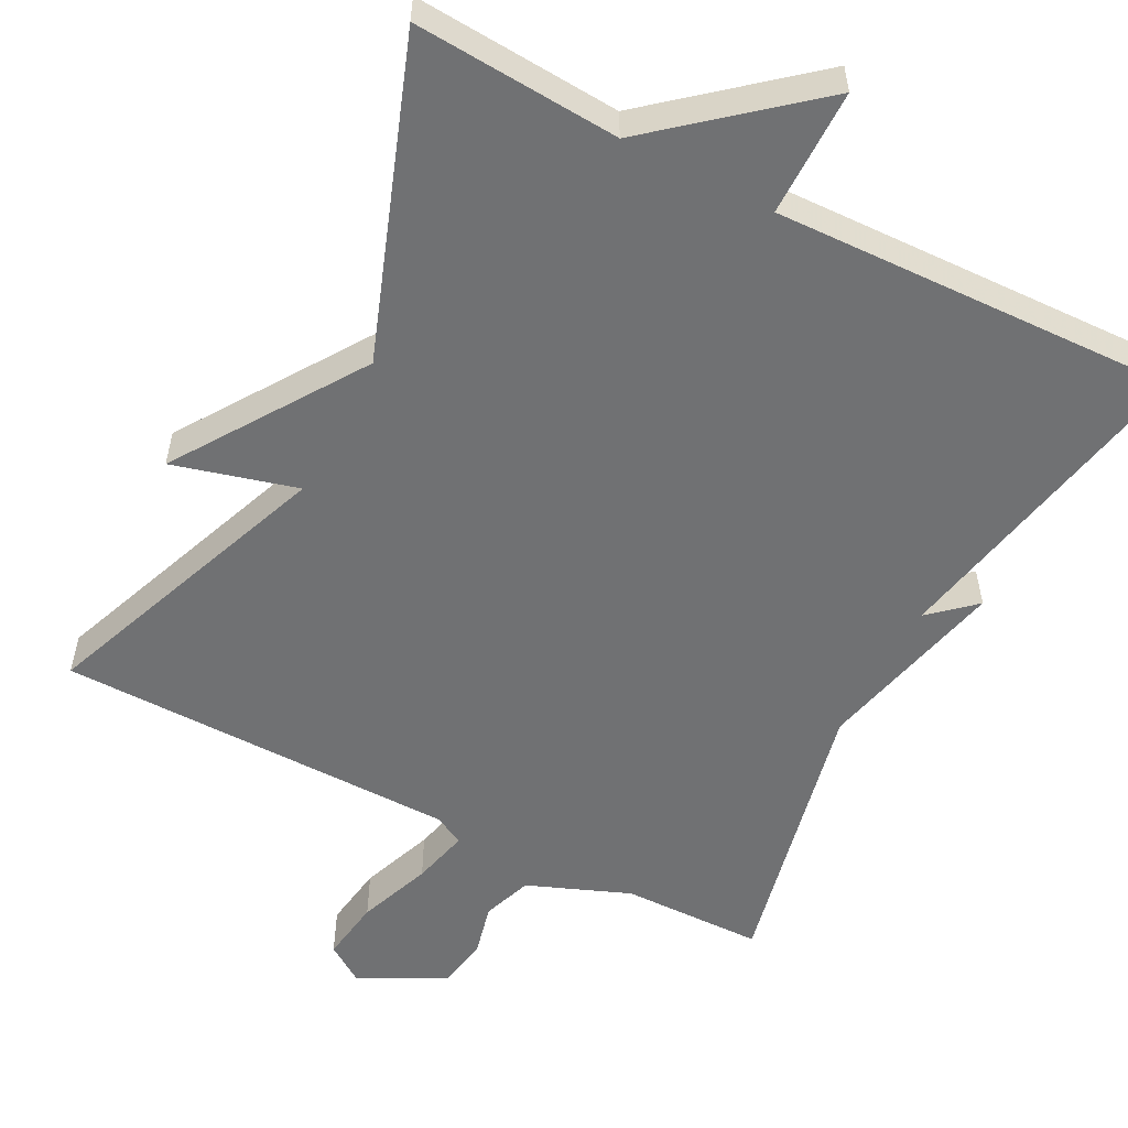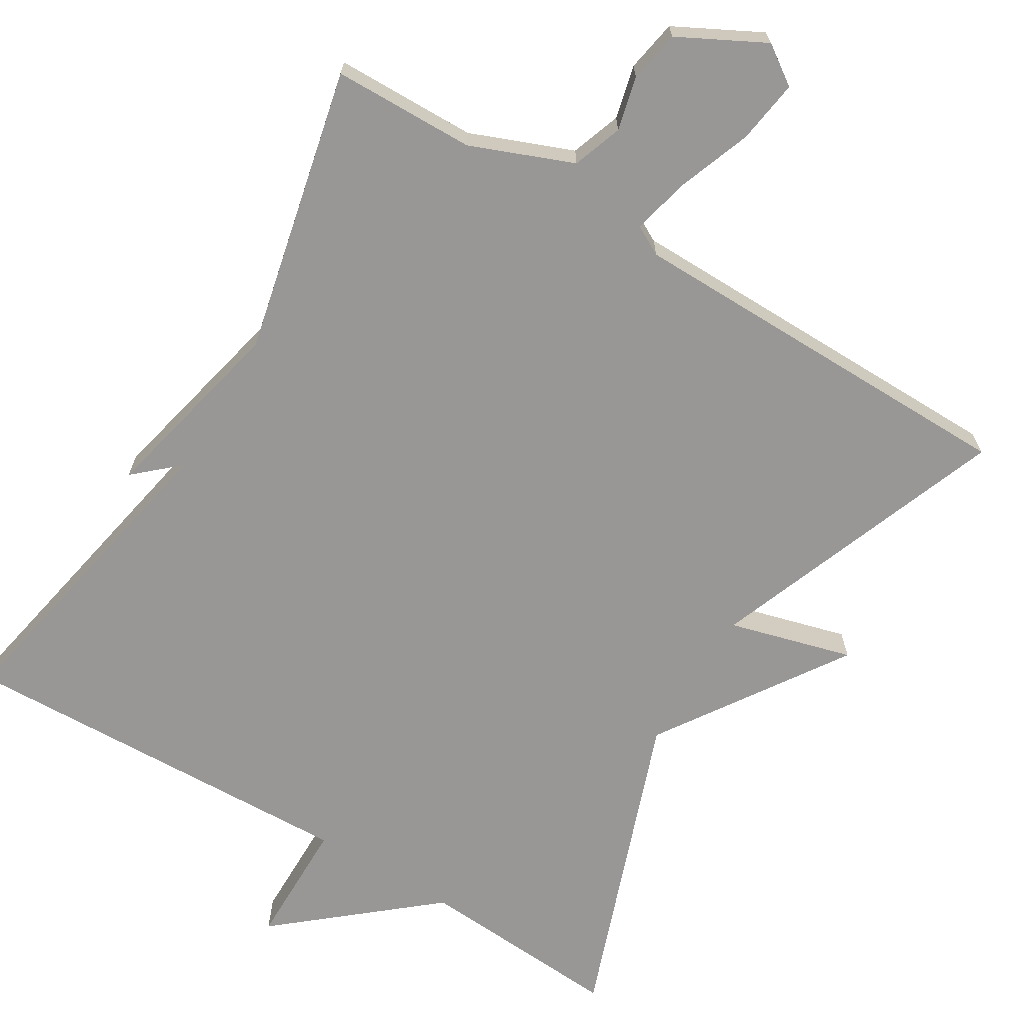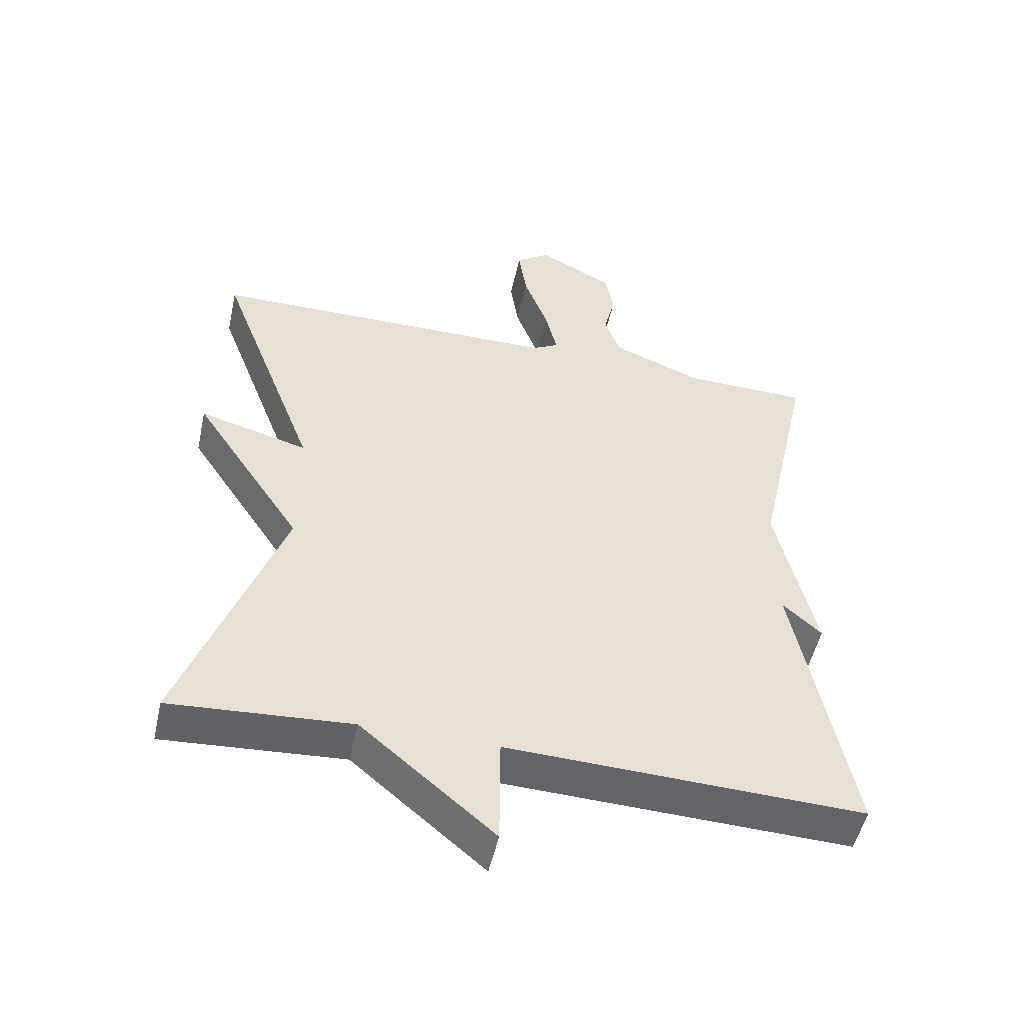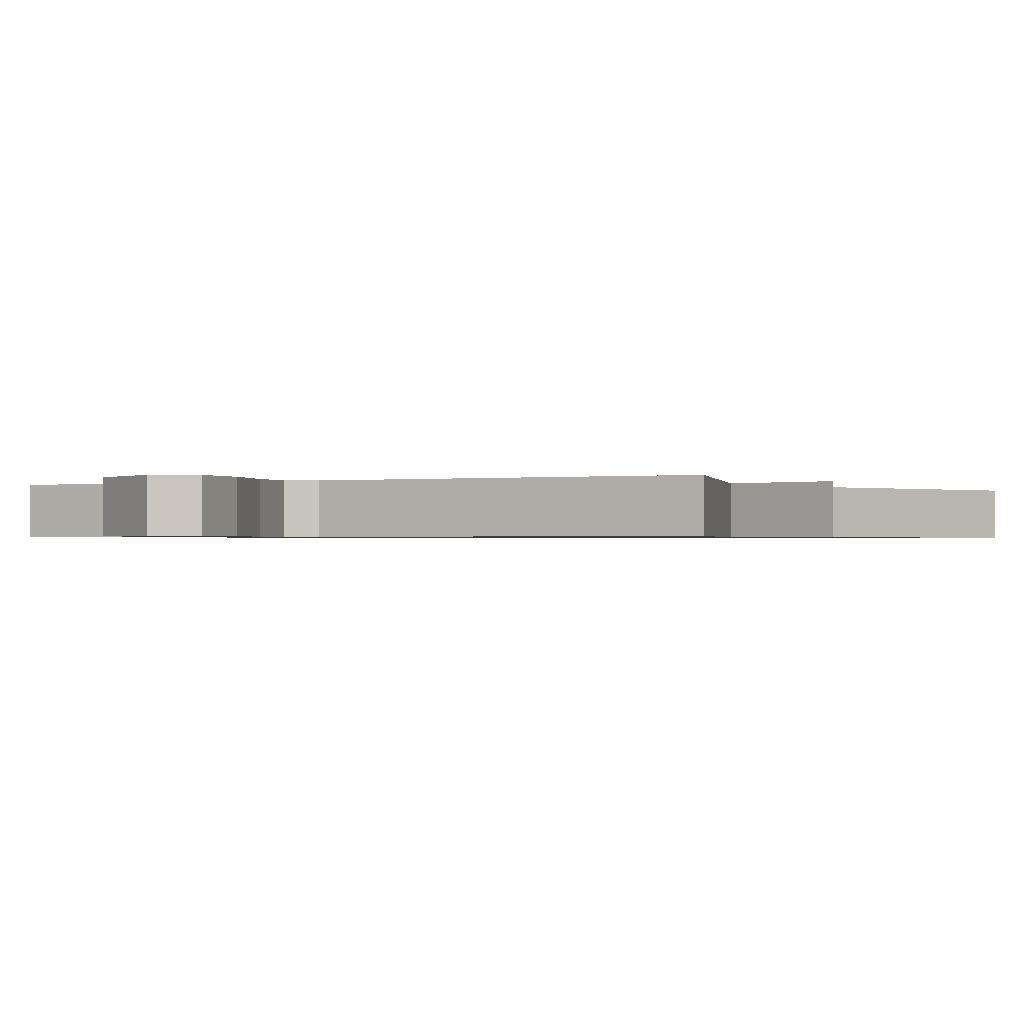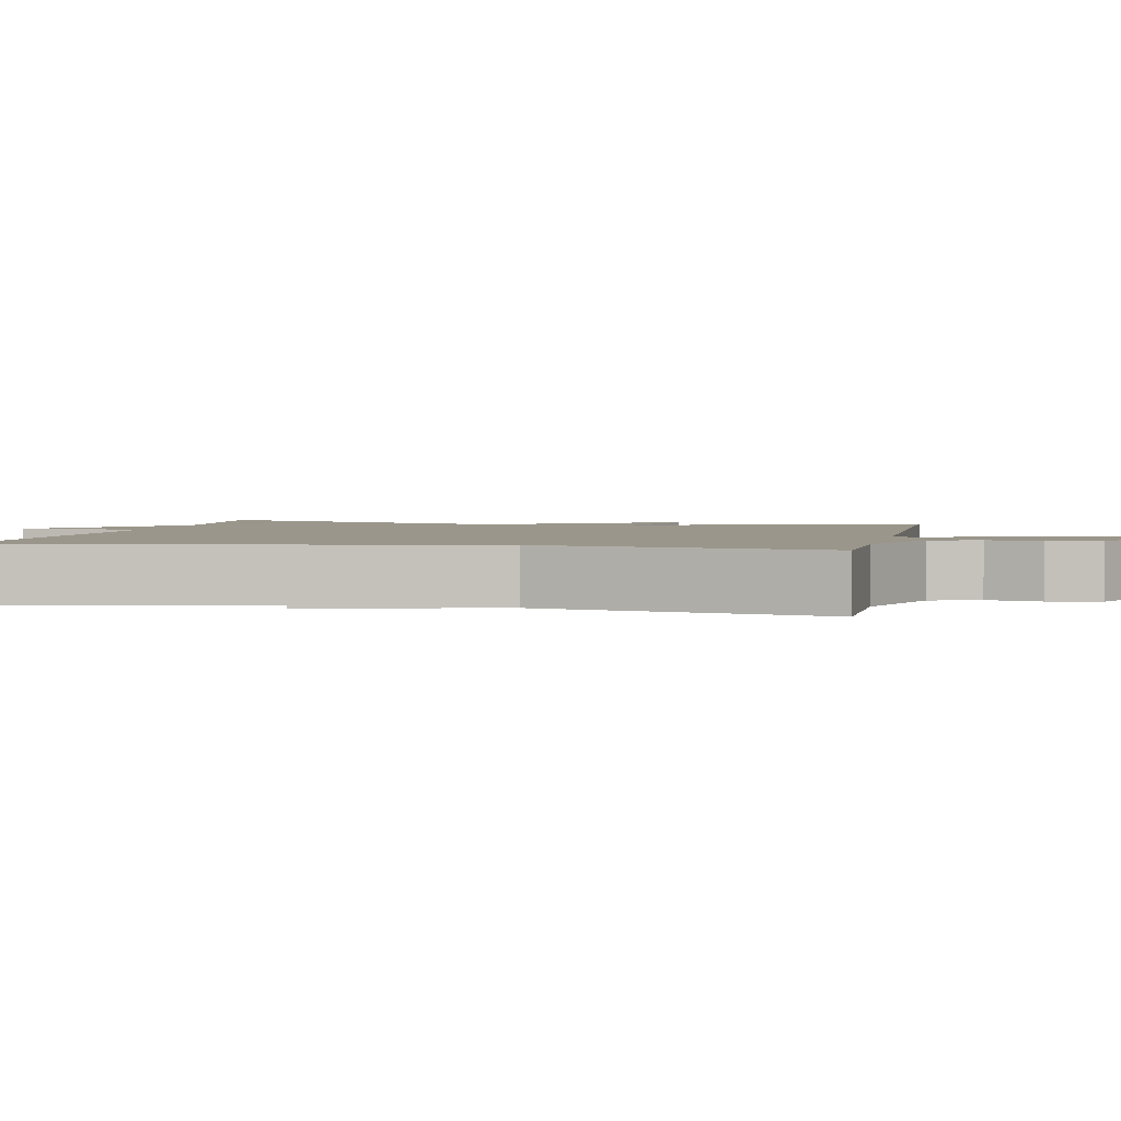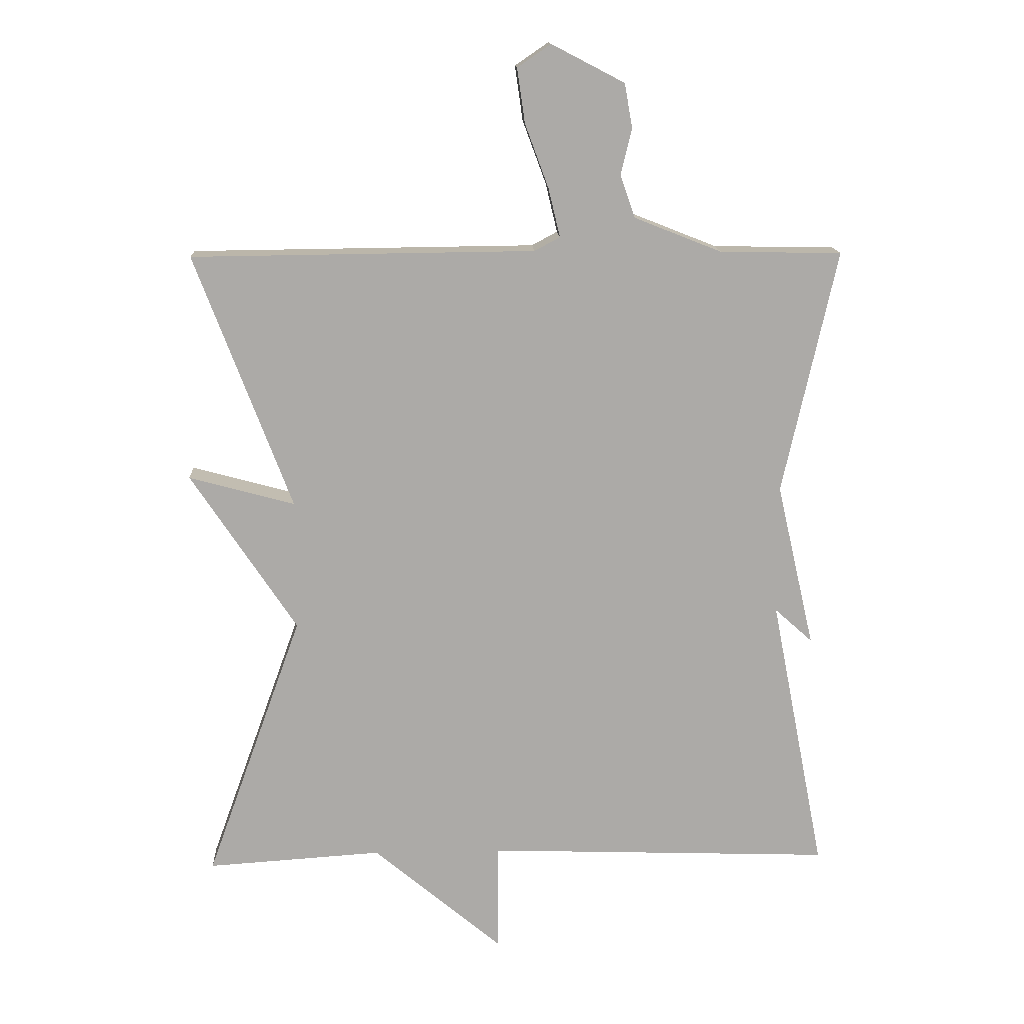
<metadata>
{"format":"obj","ext":"obj","renderer":"f3d","projection":"perspective","resolution":1024,"background":"white","views":[{"elev":-55.1,"azim":152.5,"up":"+Y"},{"elev":-68.2,"azim":-31.1,"up":"+Y"},{"elev":-51.1,"azim":167.5,"up":"+Z"},{"elev":-0.7,"azim":30.0,"up":"+Y"},{"elev":2.4,"azim":-78.5,"up":"+Y"},{"elev":14.2,"azim":177.4,"up":"+Z"}]}
</metadata>
<code>
v 0.5 0.07 0.5
v 0.352 0.07 0.11
v 0.514 0.07 0.154
v 0.352 0.07 -0.09
v 0.5 0.07 -0.5
v 0.231 0.07 -0.482
v 0.032 0.07 -0.649
v 0.031 0.07 -0.482
v -0.5 0.07 -0.5
v -0.417 0.07 -0.075
v -0.475 0.07 -0.127
v -0.417 0.07 0.125
v -0.5 0.07 0.5
v -0.314 0.07 0.503
v -0.18 0.07 0.556
v -0.157 0.07 0.621
v -0.174 0.07 0.691
v -0.162 0.07 0.759
v -0.05 0.07 0.817
v 0.001 0.07 0.782
v -0.011 0.07 0.699
v -0.047 0.07 0.602
v -0.065 0.07 0.527
v -0.026 0.07 0.506
v 0.5 0 0.5
v 0.352 0 0.11
v 0.514 0 0.154
v 0.352 0 -0.09
v 0.5 0 -0.5
v 0.231 0 -0.482
v 0.032 0 -0.649
v 0.031 0 -0.482
v -0.5 0 -0.5
v -0.417 0 -0.075
v -0.475 0 -0.127
v -0.417 0 0.125
v -0.5 0 0.5
v -0.314 0 0.503
v -0.18 0 0.556
v -0.157 0 0.621
v -0.174 0 0.691
v -0.162 0 0.759
v -0.05 0 0.817
v 0.001 0 0.782
v -0.011 0 0.699
v -0.047 0 0.602
v -0.065 0 0.527
v -0.026 0 0.506
f 20 21 22
f 19 20 22
f 18 19 22
f 17 18 22
f 16 17 22
f 15 16 22 23
f 14 15 23 24
f 24 1 2
f 14 24 2
f 13 14 2
f 12 13 2
f 8 9 10
f 6 7 8
f 6 8 10
f 4 5 6 10
f 2 3 4
f 2 4 10
f 12 2 10
f 10 11 12
f 46 45 44
f 46 44 43
f 46 43 42
f 46 42 41
f 46 41 40
f 47 46 40 39
f 48 47 39 38
f 26 25 48
f 26 48 38
f 26 38 37
f 26 37 36
f 34 33 32
f 32 31 30
f 34 32 30
f 34 30 29 28
f 28 27 26
f 34 28 26
f 34 26 36
f 36 35 34
f 1 25 26 2
f 2 26 27 3
f 3 27 28 4
f 4 28 29 5
f 5 29 30 6
f 6 30 31 7
f 7 31 32 8
f 8 32 33 9
f 9 33 34 10
f 10 34 35 11
f 11 35 36 12
f 12 36 37 13
f 13 37 38 14
f 14 38 39 15
f 15 39 40 16
f 16 40 41 17
f 17 41 42 18
f 18 42 43 19
f 19 43 44 20
f 20 44 45 21
f 21 45 46 22
f 22 46 47 23
f 23 47 48 24
f 24 48 25 1

</code>
